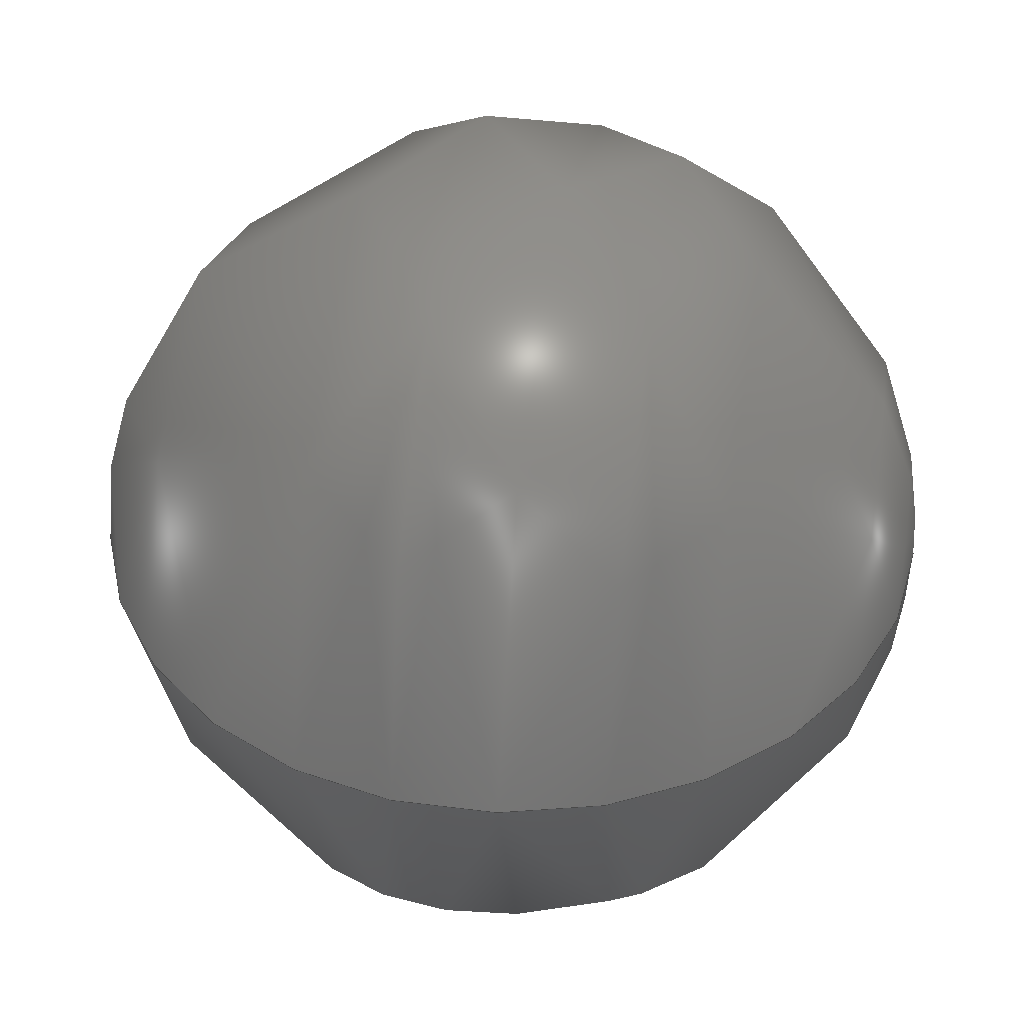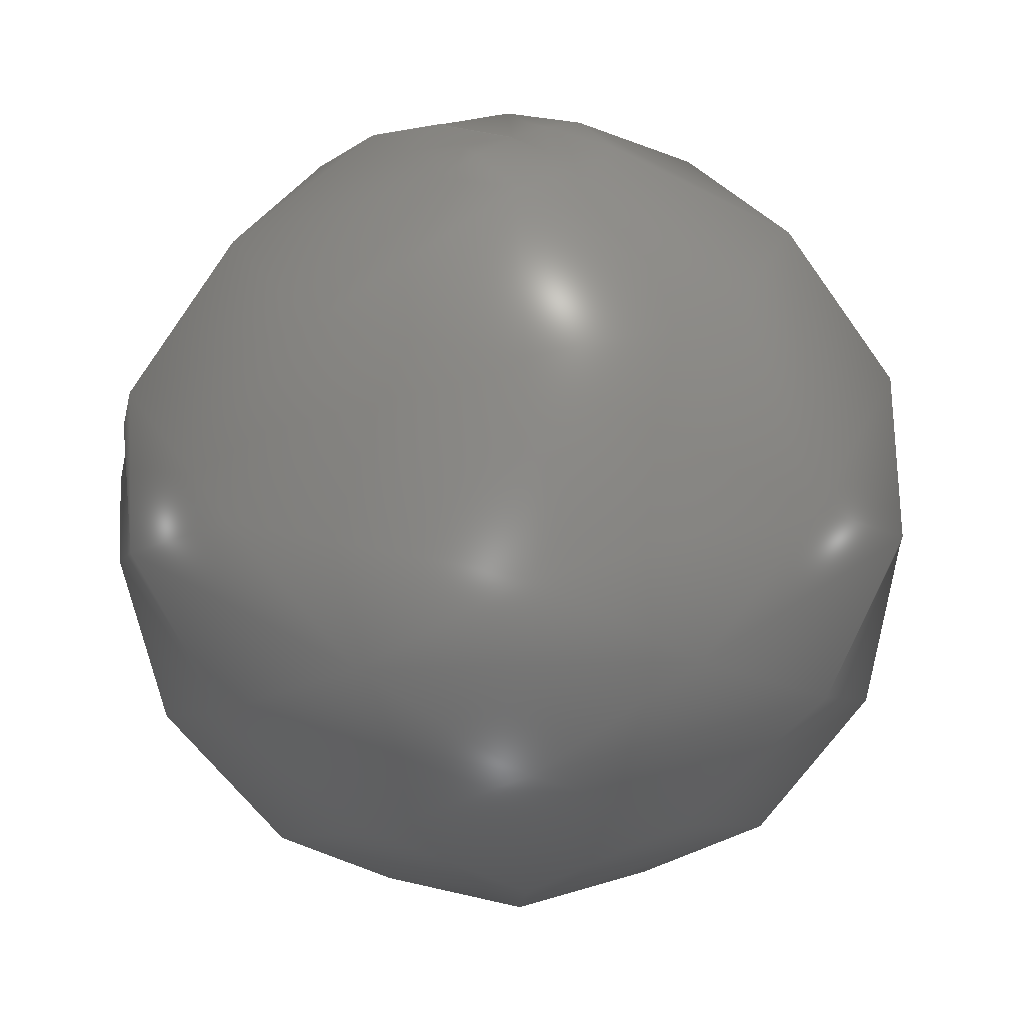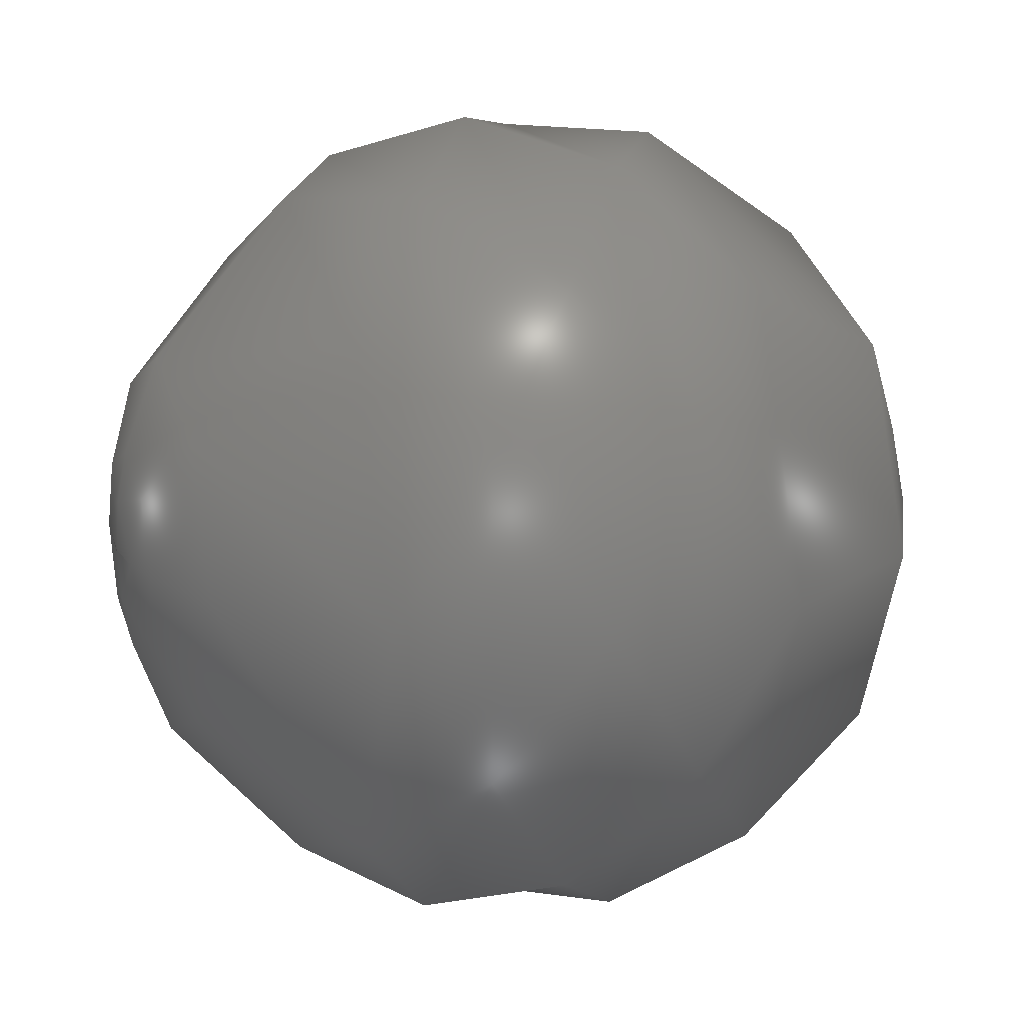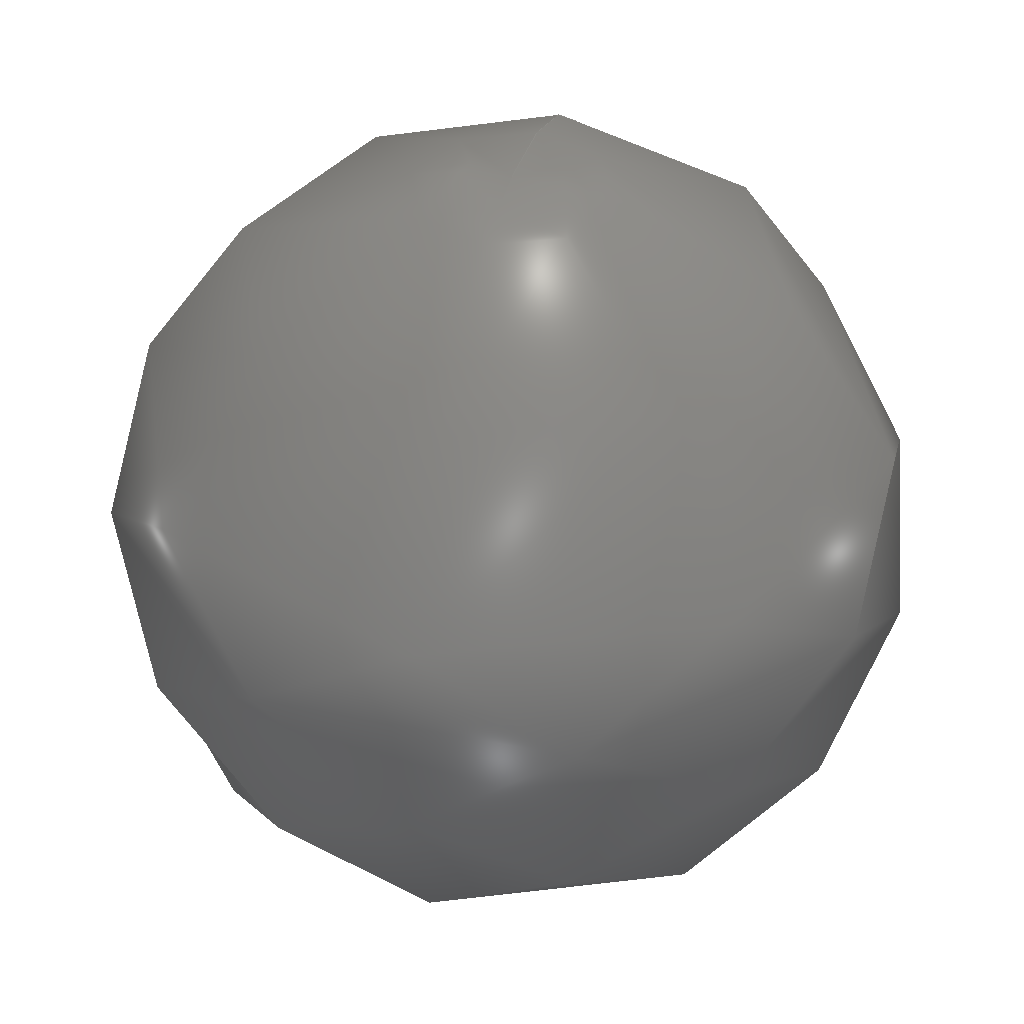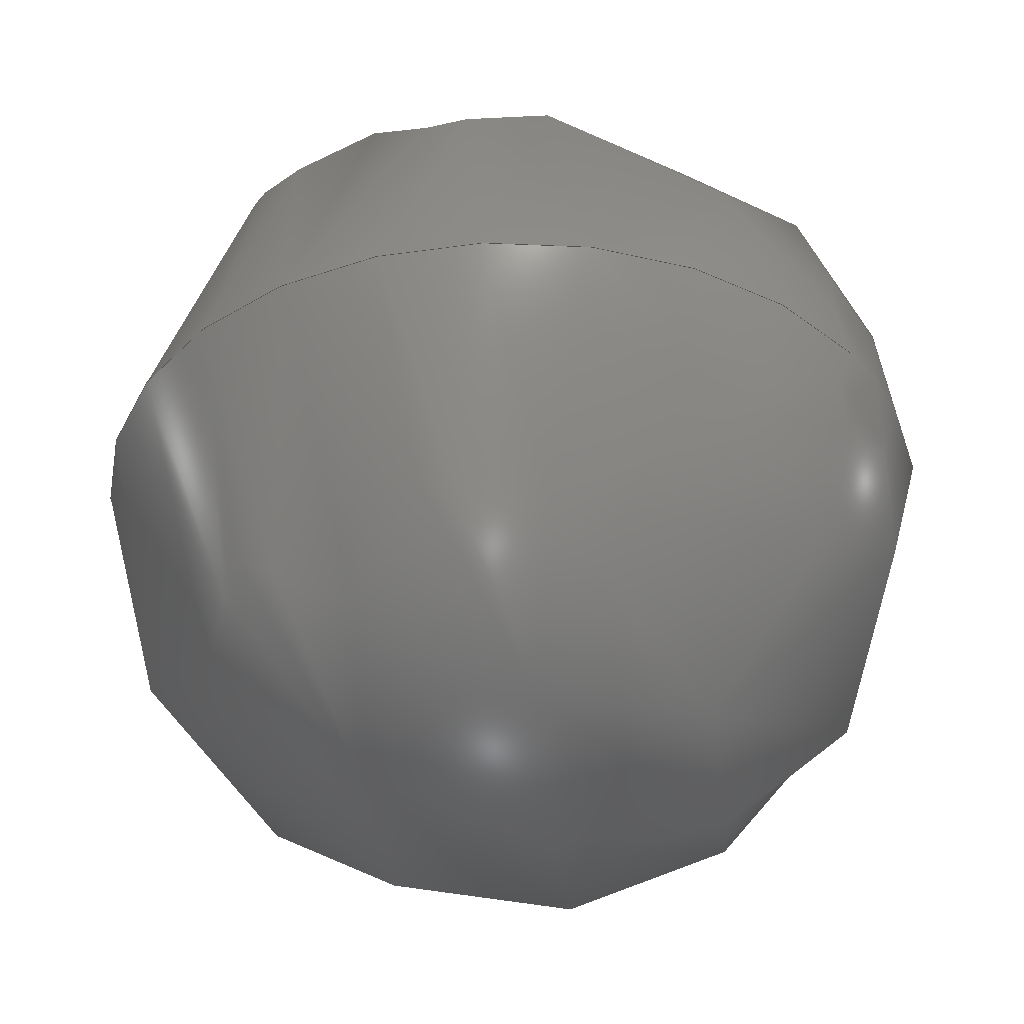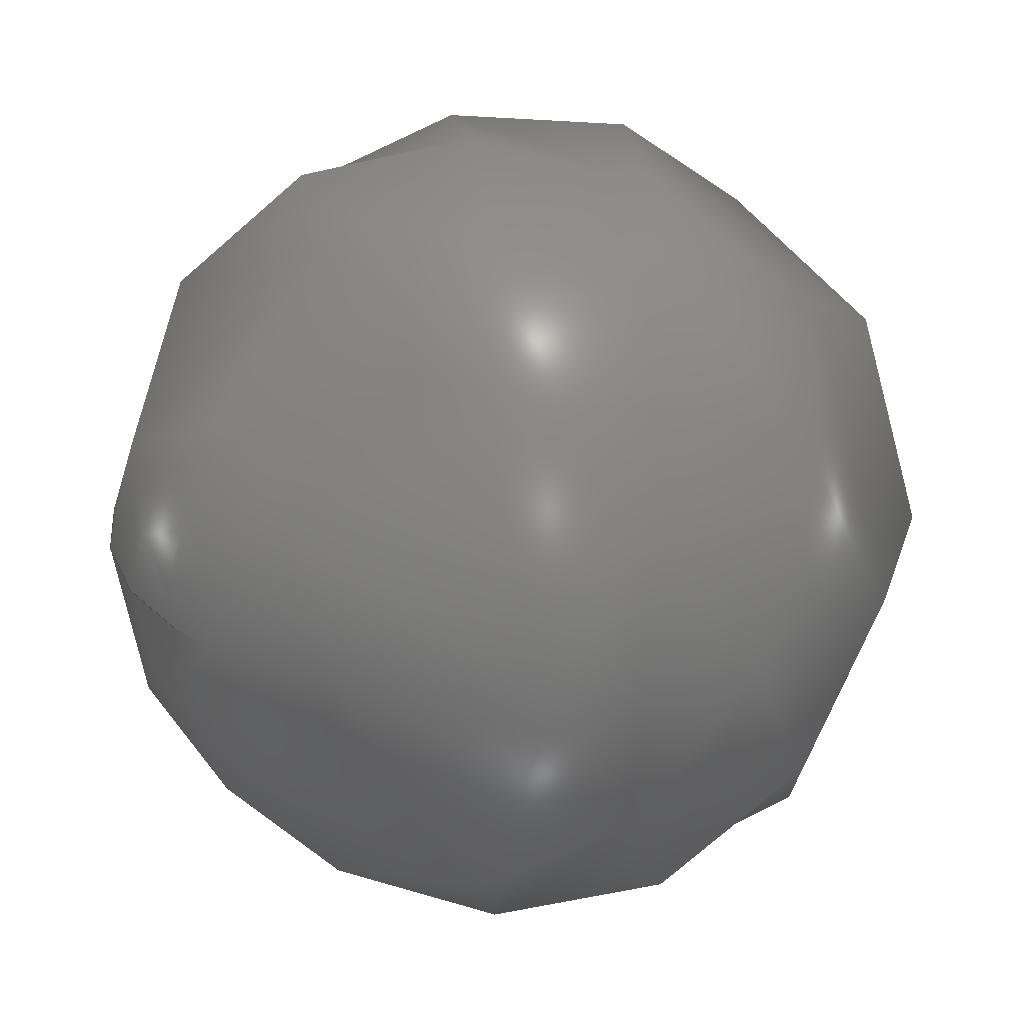
<metadata>
{"format":"iges","ext":"iges","renderer":"f3d","projection":"perspective","resolution":1024,"background":"white","views":[{"elev":42.0,"azim":98.8,"up":"+Y"},{"elev":28.9,"azim":-137.4,"up":"+Z"},{"elev":16.0,"azim":-109.7,"up":"+Y"},{"elev":40.2,"azim":-75.9,"up":"+Z"},{"elev":-36.4,"azim":128.3,"up":"+Y"},{"elev":24.8,"azim":-129.9,"up":"+Y"}]}
</metadata>
<code>

,,31HOpen CASCADE IGES processor 7.3,13HFilename.iges,
16HOpen CASCADE 7.3,31HOpen CASCADE IGES processor 7.3,32,308,15,308,15,
,1,2,2HMM,1,0.01,15H2.021e+07,1e-07,1.006,,,11,0,
15H2.021e+07,;
     144       1       0       0       0       0       0       000000000
     144       0       0       1       0                               0
     120       2       0       0       0       0       0       000010000
     120       0       0       1       0                               0
     110       3       0       0       0       0       0       000010000
     110       0       0       1       0                               0
     100       4       0       0       0       0       9       000010000
     100       0       0       1       0                               0
     124       5       0       0       0       0       0       000000000
     124       0       0       1       0                               0
     142       6       0       0       0       0       0       000010500
     142       0       0       1       0                               0
     102       7       0       0       0       0       0       000010000
     102       0       0       1       0                               0
     110       8       0       0       0       0       0       000010000
     110       0       0       1       0                               0
     110       9       0       0       0       0       0       000010000
     110       0       0       2       0                               0
     102      11       0       0       0       0       0       000010000
     102       0       0       1       0                               0
     100      12       0       0       0       0      23       000010000
     100       0       0       1       0                               0
     124      13       0       0       0       0       0       000000000
     124       0       0       2       0                               0
     100      15       0       0       0       0      27       000010000
     100       0       0       1       0                               0
     124      16       0       0       0       0       0       000000000
     124       0       0       2       0                               0
144,3,1,0,11;                                                    0000001
120,5,7,0,6.283;                                          0000003
110,0,0,1,0,0,0;                                           0000005
100,0,0,0,6.123e-17,-1,6.123e-17,1;             0000007
124,1,0,0,0,0,0,-1,0,0,1,-0,0;                       0000009
142,0,3,13,19,3;                                                 0000011
102,2,15,17;                                                     0000013
110,1.571,6.283,0,-1.571,6.283,0;      0000015
110,-1.571,1.046e-15,0,1.571,1.744e-15, 0000017
0;                                                              0000017
102,2,21,25;                                                     0000019
100,0,0,0,6.123e-17,-1,6.123e-17,1;             0000021
124,1,0,2.449e-16,0,-2.449e-16,-0,1,0,0,-1,  0000023
0,0;                                                           0000023
100,0,0,0,-1.837e-16,-1,3.062e-16,1;            0000025
124,1,0,-2.449e-16,0,-2.449e-16,0,-1,0,0,1,  0000027
0,0;                                                           0000027
S      1G      4D     28P     17
</code>
